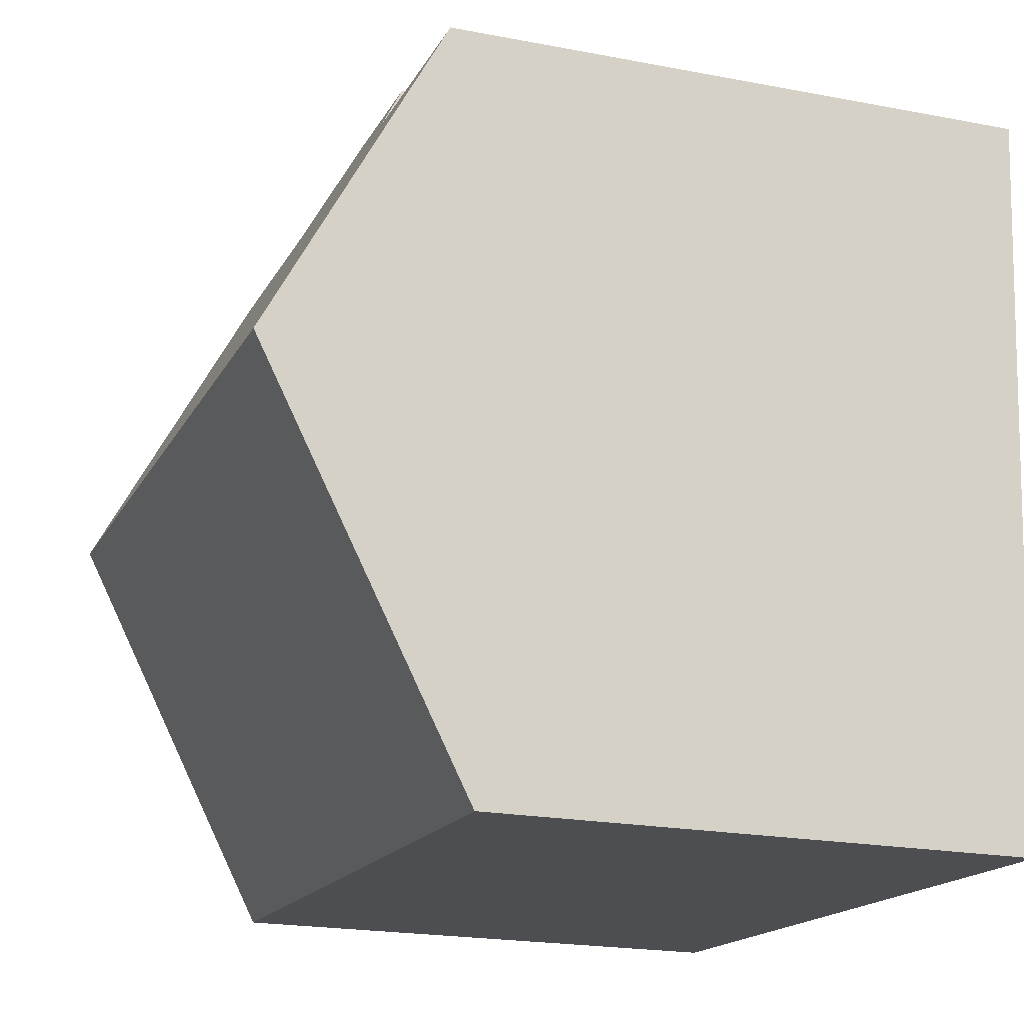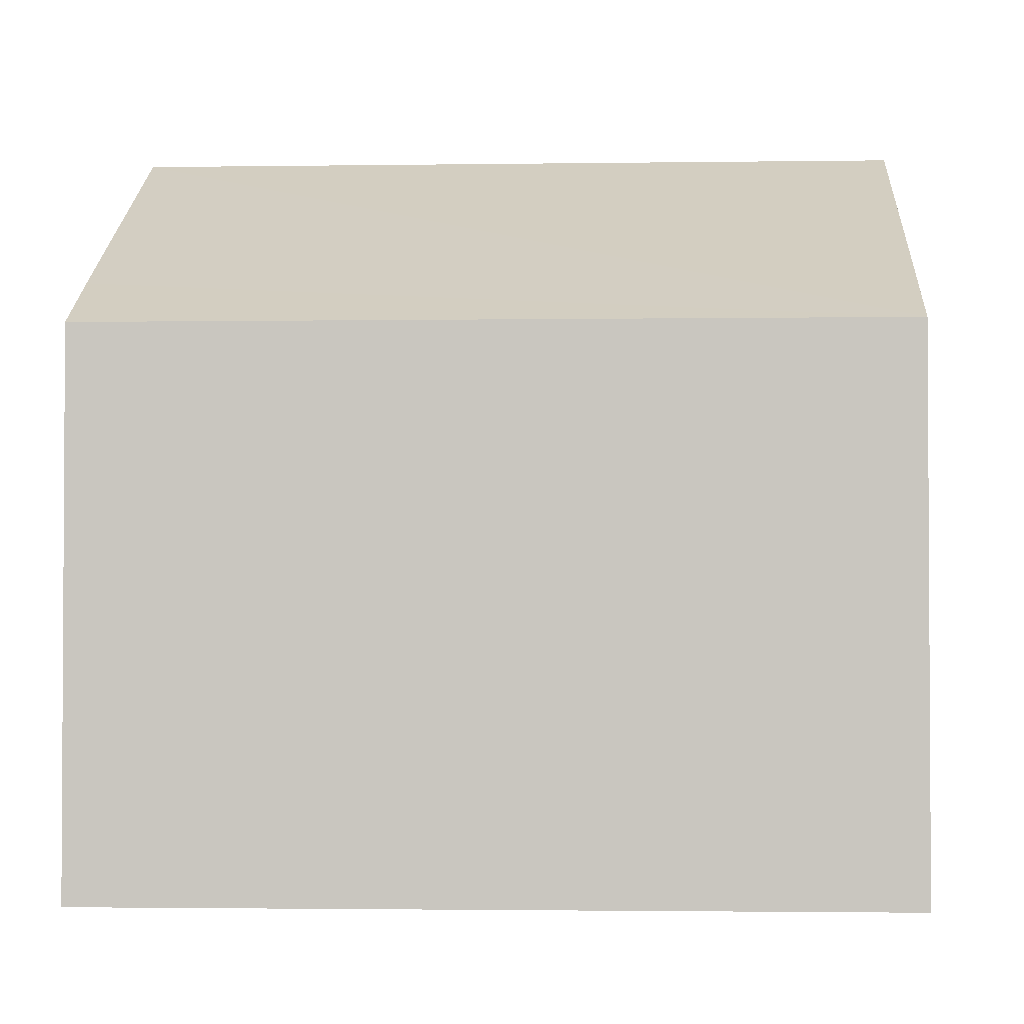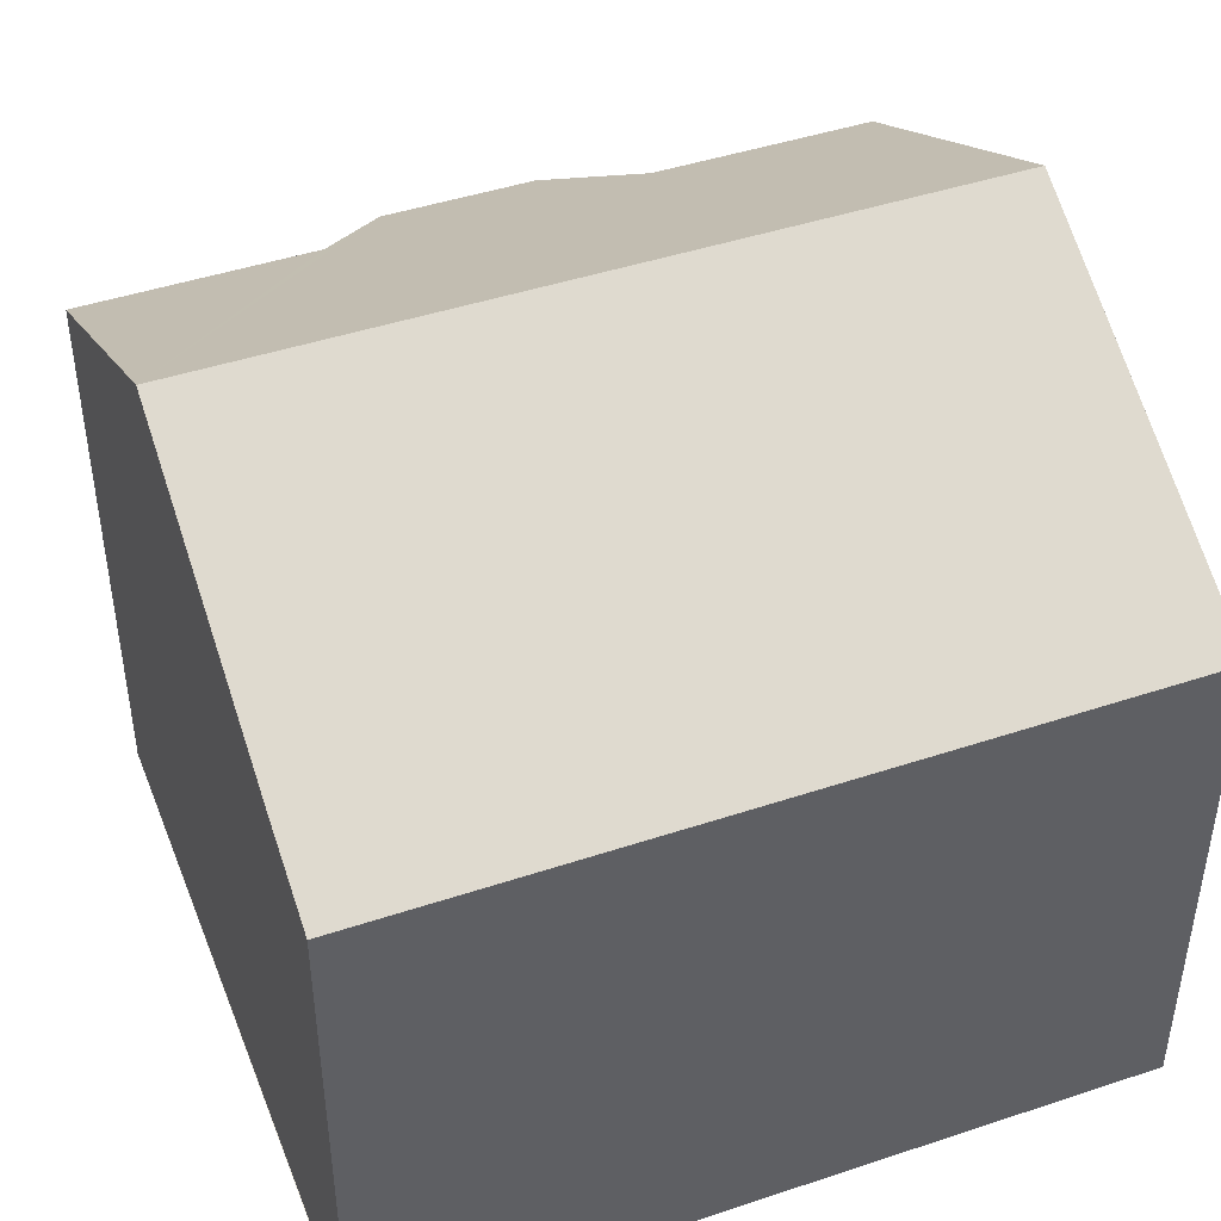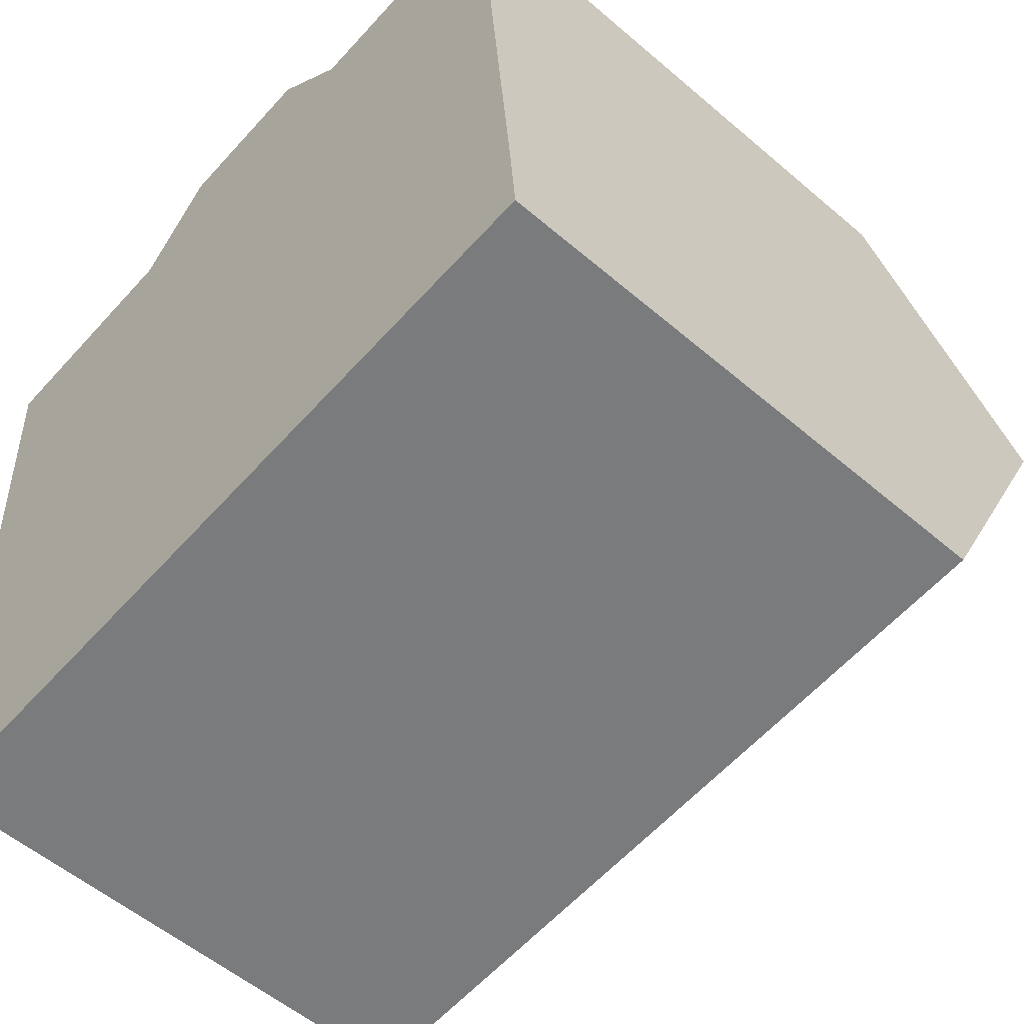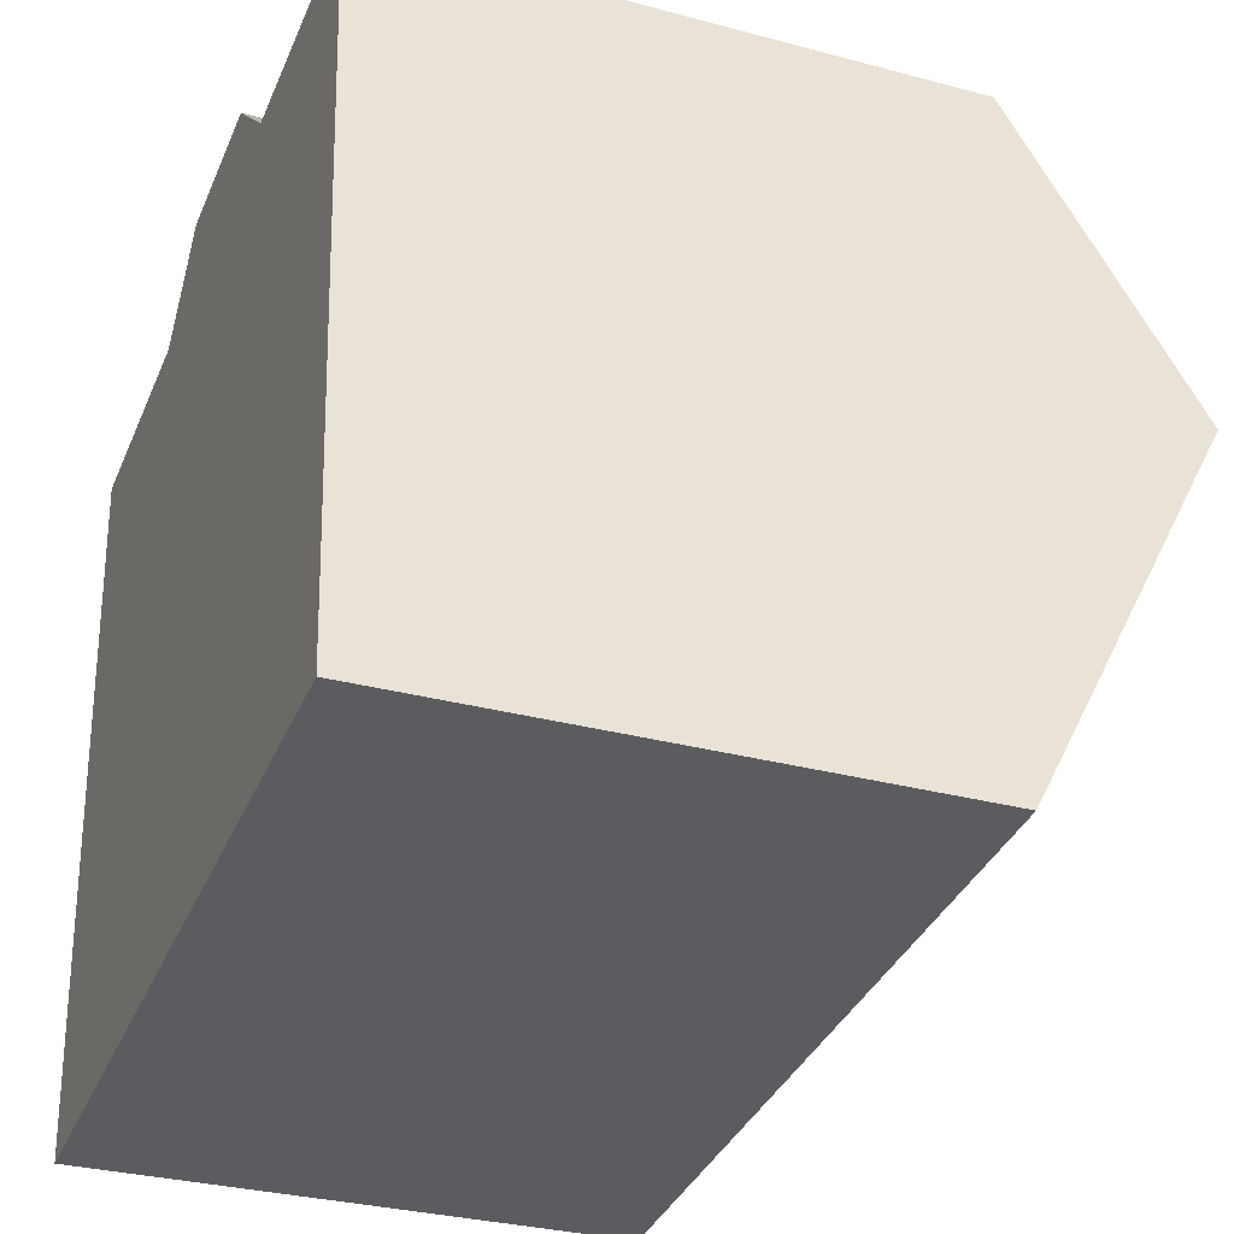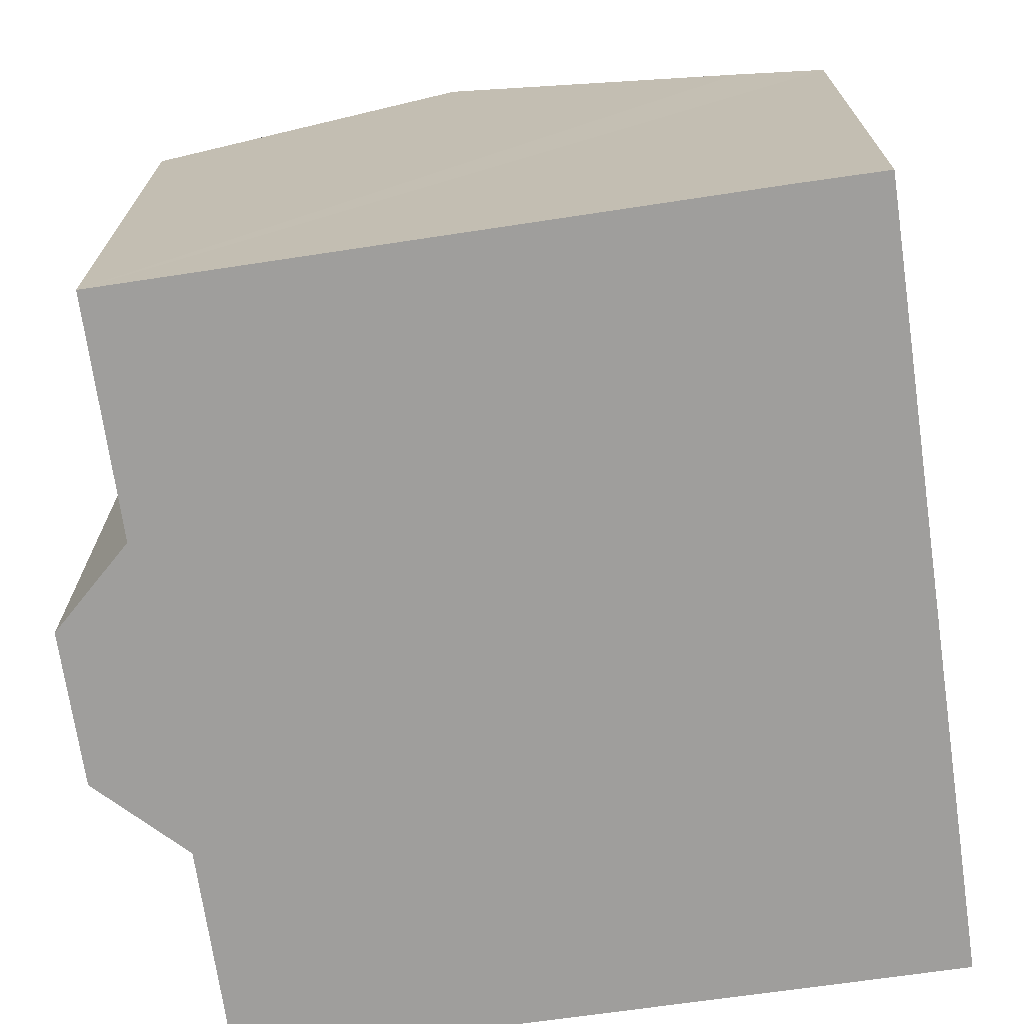
<metadata>
{"format":"obj","ext":"obj","renderer":"f3d","projection":"perspective","resolution":1024,"background":"white","views":[{"elev":-20.6,"azim":-109.2,"up":"+Z"},{"elev":-2.1,"azim":178.9,"up":"+Y"},{"elev":44.8,"azim":154.7,"up":"+Y"},{"elev":-55.0,"azim":47.9,"up":"+Z"},{"elev":-31.1,"azim":69.0,"up":"+Z"},{"elev":-71.0,"azim":94.1,"up":"+Y"}]}
</metadata>
<code>
v  0.788 8.306 -11.2
v  12.87 9.035 -8.93
v  12.97 8.306 -10.31
v  12.49 11.61 -4.062
v  0.347 11.61 -4.95
v  0.42 11.06 -5.993
v  0.586 9.799 -8.375
v  0.599 9.697 -8.568
v  0.495 10.49 -7.073
v  0 8.993 5.507e-16
v  3.5 8.994 0.255
v  4.711 8.307 1.651
v  7.12 8.306 1.828
v  8.41 8.988 0.626
v  9.477 8.99 0.7
v  12.1 8.995 0.882
v  12.12 9.075 0.73
v  3.5 -1.561e-17 0.255
v  0 0 0
v  4.711 -1.011e-16 1.651
v  7.12 -1.119e-16 1.828
v  8.41 -3.833e-17 0.626
v  12.1 -5.401e-17 0.882
v  9.477 -4.286e-17 0.7
v  12.97 6.313e-16 -10.31
v  12.12 -4.47e-17 0.73
v  12.49 2.487e-16 -4.062
v  12.87 5.468e-16 -8.93
v  0.788 6.859e-16 -11.2
v  0.495 4.331e-16 -7.073
v  0.599 5.246e-16 -8.568
v  0.586 5.128e-16 -8.375
v  0.42 3.67e-16 -5.993
v  0.347 3.031e-16 -4.95
g defaultobject
f 1 2 3
f 2 1 4
f 4 1 5
f 5 1 6
f 6 1 7
f 7 1 8
f 6 7 9
f 10 4 5
f 4 10 11
f 4 11 12
f 4 12 13
f 4 13 14
f 4 14 15
f 4 15 16
f 4 16 17
f 10 18 11
f 18 10 19
f 20 13 12
f 13 20 21
f 22 15 14
f 15 22 16
f 16 22 23
f 23 22 24
f 18 12 11
f 12 18 20
f 13 22 14
f 22 13 21
f 23 17 16
f 17 23 4
f 4 23 2
f 2 23 3
f 3 23 25
f 25 23 26
f 25 26 27
f 25 27 28
f 25 1 3
f 1 25 29
f 29 8 1
f 8 29 7
f 7 29 9
f 9 29 6
f 6 29 5
f 5 29 10
f 10 29 30
f 10 30 19
f 30 29 31
f 30 31 32
f 19 30 33
f 19 33 34
f 27 25 28
f 25 27 29
f 29 27 26
f 29 26 23
f 29 23 24
f 29 24 22
f 29 22 21
f 29 21 20
f 29 20 18
f 29 18 19
f 29 19 34
f 29 34 33
f 29 33 30
f 29 30 32

</code>
